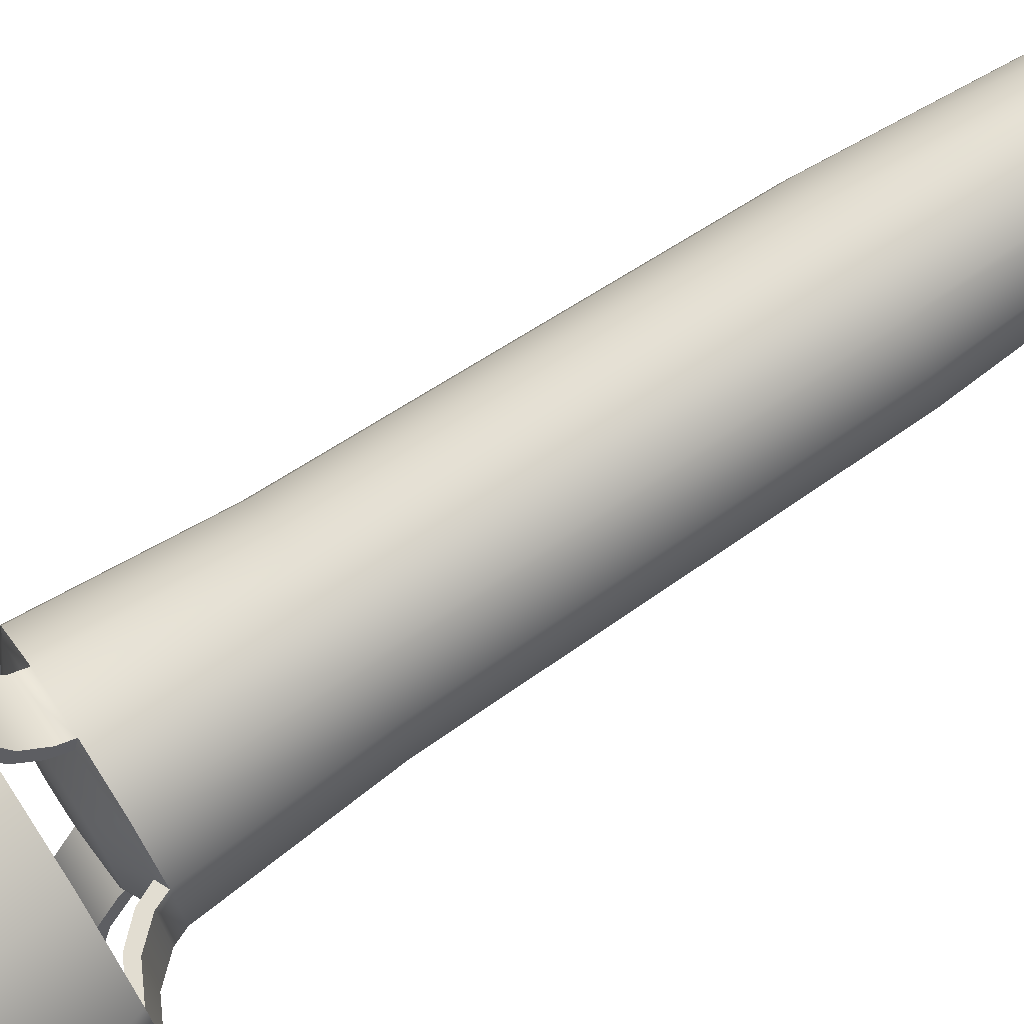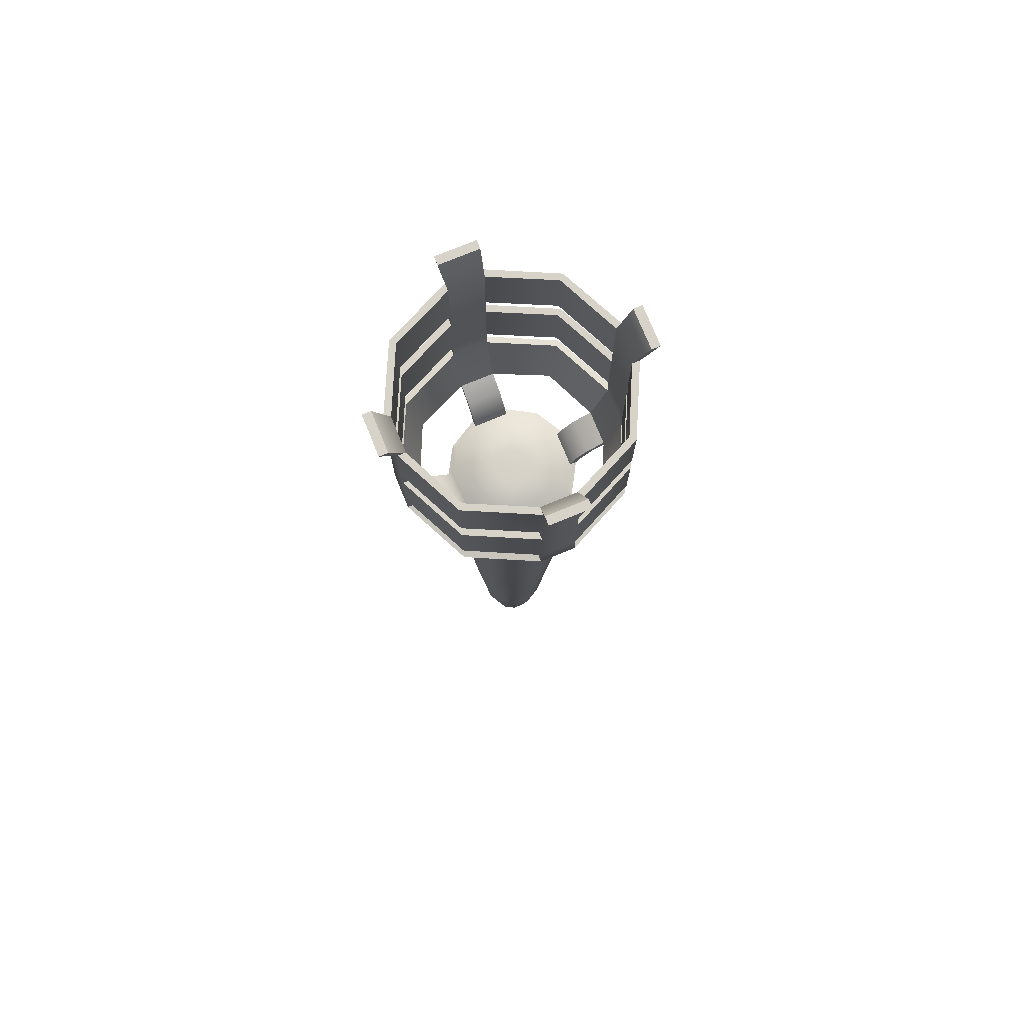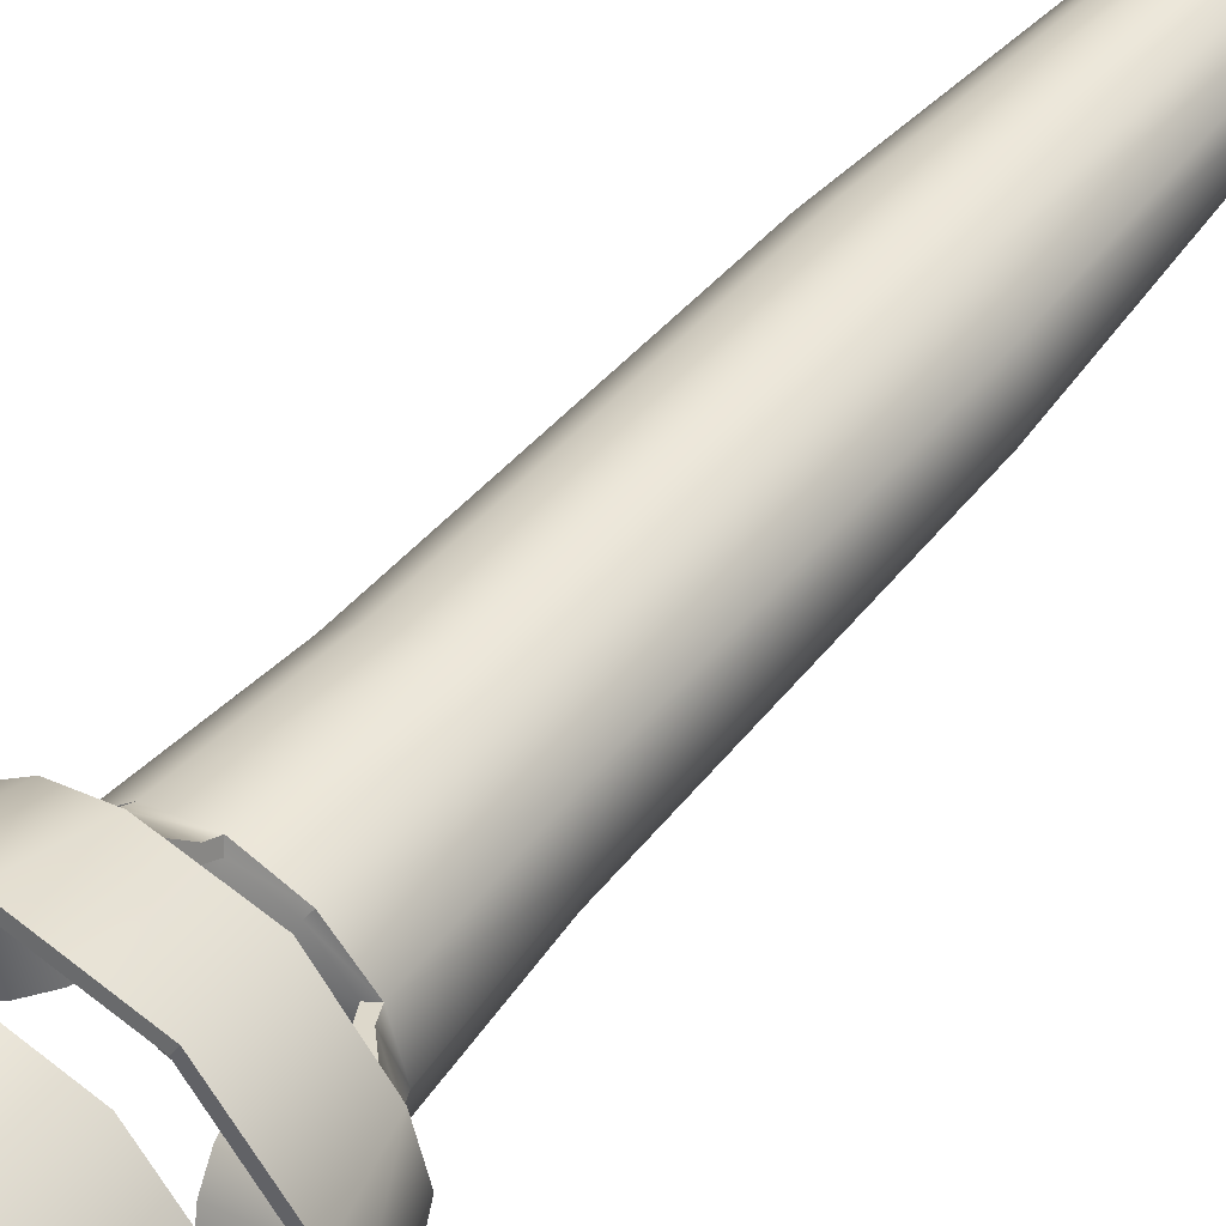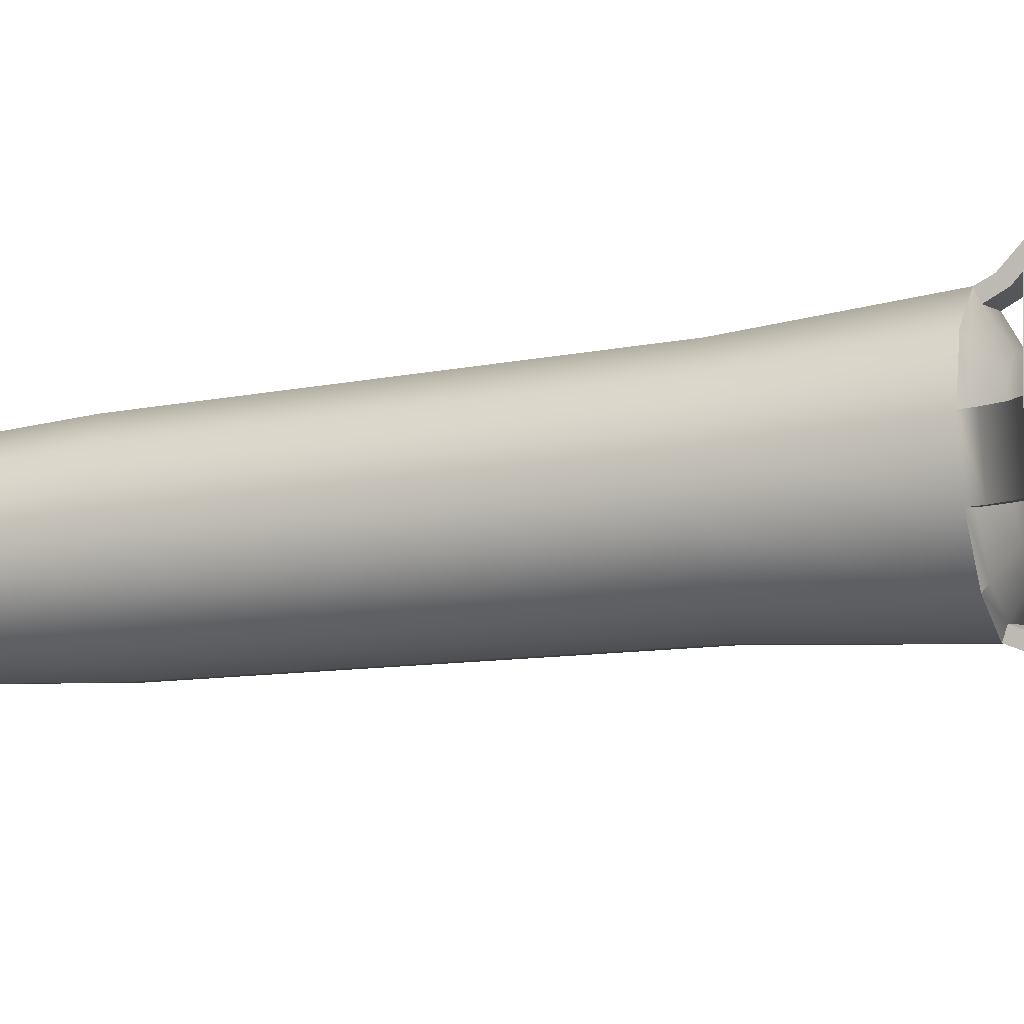
<metadata>
{"format":"obj","ext":"obj","renderer":"f3d","projection":"perspective","resolution":1024,"background":"white","views":[{"elev":75.7,"azim":-122.9,"up":"+Z"},{"elev":76.4,"azim":-97.3,"up":"+Y"},{"elev":48.0,"azim":-142.5,"up":"+Z"},{"elev":-17.8,"azim":107.1,"up":"+Z"}]}
</metadata>
<code>
g default
v 0.008038 -0.08408 -0.004641
v 0.004641 -0.08408 -0.008038
v 0 -0.08408 -0.009282
v -0.00464 -0.08408 -0.008038
v -0.008038 -0.08408 -0.004641
v -0.009282 -0.08408 0
v -0.008038 -0.08408 0.004641
v -0.00464 -0.08408 0.008038
v 0 -0.08408 0.009282
v 0.004641 -0.08408 0.008038
v 0.008038 -0.08408 0.004641
v 0.009282 -0.08408 0
v 0.01675 0.02754 -0.009673
v 0.009673 0.02754 -0.01675
v 0 0.02754 -0.01935
v -0.009673 0.02754 -0.01675
v -0.01675 0.02754 -0.009673
v -0.01935 0.02754 -0
v -0.01675 0.02754 0.009673
v -0.009673 0.02754 0.01675
v 0 0.02754 0.01935
v 0.009673 0.02754 0.01675
v 0.01675 0.02754 0.009673
v 0.01935 0.02754 -0
v 0.0114 -0.05751 -0.006579
v 0.01316 -0.05751 0
v 0.0114 -0.05751 0.006579
v 0.006579 -0.05751 0.0114
v 0 -0.05751 0.01316
v -0.006579 -0.05751 0.0114
v -0.0114 -0.05751 0.006579
v -0.01316 -0.05751 0
v -0.0114 -0.05751 -0.006579
v -0.006579 -0.05751 -0.0114
v 0 -0.05751 -0.01316
v 0.006579 -0.05751 -0.0114
v 0.01849 0.1147 -0.01067
v 0.02135 0.1147 -0
v 0.01849 0.1147 0.01067
v 0.01067 0.1147 0.01849
v 0 0.1147 0.02135
v -0.01067 0.1147 0.01849
v -0.01849 0.1147 0.01067
v -0.02135 0.1147 -0
v -0.01849 0.1147 -0.01067
v -0.01067 0.1147 -0.01849
v 0 0.1147 -0.02135
v 0.01067 0.1147 -0.01849
v 0.01193 -0.049 -0.006888
v 0.01378 -0.049 -0
v 0.01193 -0.049 0.006888
v 0.006888 -0.049 0.01193
v 0 -0.049 0.01378
v -0.006888 -0.049 0.01193
v -0.01193 -0.049 0.006888
v -0.01378 -0.049 -0
v -0.01193 -0.049 -0.006888
v -0.006888 -0.049 -0.01193
v 0 -0.049 -0.01378
v 0.006888 -0.049 -0.01193
v 0.02122 0.1519 -0.01225
v 0.0245 0.1519 -0
v 0.02122 0.1519 0.01225
v 0.01225 0.1519 0.02122
v 0 0.1519 0.0245
v -0.01225 0.1519 0.02122
v -0.02122 0.1519 0.01225
v -0.0245 0.1519 0
v -0.02122 0.1519 -0.01225
v -0.01225 0.1519 -0.02122
v -0 0.1519 -0.0245
v 0.01225 0.1519 -0.02122
v 0.03666 0.1631 -0.003258
v 0.03338 0.1631 -0.01551
v 0.003258 0.1631 0.03666
v 0.01551 0.1631 0.03338
v -0.03666 0.1631 0.003258
v -0.03338 0.1631 0.01551
v -0.003257 0.1631 -0.03666
v -0.01551 0.1631 -0.03338
v 0.04326 0.1843 -0.004848
v 0.03989 0.1843 -0.01743
v 0.004847 0.1843 0.04326
v 0.01743 0.1843 0.03989
v -0.04326 0.1843 0.004847
v -0.03989 0.1843 0.01743
v -0.004847 0.1843 -0.04326
v -0.01743 0.1843 -0.03989
v 0.04313 0.1946 -0.004811
v 0.03975 0.1946 -0.0174
v 0.00481 0.1946 0.04313
v 0.0174 0.1946 0.03975
v -0.04313 0.1946 0.00481
v -0.03975 0.1946 0.0174
v -0.00481 0.1946 -0.04313
v -0.0174 0.1946 -0.03975
v 0.04298 0.2186 -0.004773
v 0.03961 0.2186 -0.01736
v 0.004772 0.2186 0.04298
v 0.01736 0.2186 0.03961
v -0.04298 0.2186 0.004772
v -0.03961 0.2186 0.01736
v -0.004772 0.2186 -0.04298
v -0.01736 0.2186 -0.03961
v 0.04283 0.2283 -0.004733
v 0.03946 0.2283 -0.01732
v 0.004732 0.2283 0.04283
v 0.01732 0.2283 0.03946
v -0.04283 0.2283 0.004732
v -0.03946 0.2283 0.01732
v -0.004732 0.2283 -0.04283
v -0.01732 0.2283 -0.03946
v 0.04267 0.2529 -0.004689
v 0.0393 0.2529 -0.01728
v 0.004688 0.2529 0.04267
v 0.01728 0.2529 0.0393
v -0.04267 0.2529 0.004688
v -0.0393 0.2529 0.01727
v -0.004688 0.2529 -0.04267
v -0.01727 0.2529 -0.0393
v 0.02209 0.153 0.000646
v 0.01881 0.153 -0.01161
v 0.03159 0.1649 -0.01503
v 0.03487 0.1649 -0.002778
v 0.03729 0.1849 -0.01674
v 0.04067 0.1849 -0.004151
v 0.03704 0.1946 -0.01667
v 0.04041 0.1946 -0.004082
v 0.03689 0.2185 -0.01663
v 0.04027 0.2185 -0.004044
v 0.03674 0.2283 -0.01659
v 0.04012 0.2283 -0.004004
v 0.03658 0.2529 -0.01655
v 0.03995 0.2529 -0.00396
v -0.000646 0.153 0.02209
v 0.01161 0.153 0.01881
v 0.01503 0.1649 0.03159
v 0.002778 0.1649 0.03487
v 0.01674 0.1849 0.03729
v 0.004151 0.1849 0.04067
v 0.01667 0.1946 0.03704
v 0.004082 0.1946 0.04041
v 0.01663 0.2185 0.03689
v 0.004044 0.2185 0.04027
v 0.01659 0.2283 0.03674
v 0.004004 0.2283 0.04012
v 0.01655 0.2529 0.03658
v 0.00396 0.2529 0.03995
v -0.02209 0.153 -0.000646
v -0.01881 0.153 0.01161
v -0.03158 0.1649 0.01503
v -0.03487 0.1649 0.002778
v -0.03729 0.1849 0.01674
v -0.04066 0.1849 0.004151
v -0.03703 0.1946 0.01667
v -0.04041 0.1946 0.004082
v -0.03689 0.2185 0.01663
v -0.04027 0.2185 0.004044
v -0.03674 0.2283 0.01659
v -0.04011 0.2283 0.004004
v -0.03658 0.2529 0.01655
v -0.03995 0.2529 0.00396
v 0.000646 0.153 -0.02209
v -0.01161 0.153 -0.01881
v -0.01503 0.1649 -0.03159
v -0.002778 0.1649 -0.03487
v -0.01674 0.1849 -0.03729
v -0.004151 0.1849 -0.04067
v -0.01667 0.1946 -0.03704
v -0.004082 0.1946 -0.04041
v -0.01663 0.2185 -0.03689
v -0.004044 0.2185 -0.04027
v -0.01659 0.2283 -0.03674
v -0.004004 0.2283 -0.04012
v -0.01655 0.2529 -0.03658
v -0.00396 0.2529 -0.03995
v 0.01955 0.153 0.01129
v -0.01129 0.153 0.01955
v -0.01955 0.153 -0.01129
v 0.01129 0.153 -0.01955
v 0.04493 0.2634 -0.01977
v 0.04182 0.2634 -0.01894
v 0.04568 0.2634 -0.004512
v 0.0488 0.2634 -0.005347
v 0.01977 0.2634 0.04493
v 0.01894 0.2634 0.04182
v 0.004512 0.2634 0.04568
v 0.005347 0.2634 0.0488
v -0.04493 0.2634 0.01977
v -0.04182 0.2634 0.01893
v -0.04568 0.2634 0.004511
v -0.04879 0.2634 0.005346
v -0.01977 0.2634 -0.04493
v -0.01893 0.2634 -0.04182
v -0.004512 0.2634 -0.04568
v -0.005346 0.2634 -0.0488
v -0.02061 0.2283 0.0357
v -0.02054 0.2529 0.03557
v -0.02179 0.2529 0.03774
v -0.02186 0.2283 0.03787
v -0.02075 0.1946 0.03594
v -0.02068 0.2185 0.03582
v -0.02193 0.2186 0.03799
v -0.022 0.1946 0.0381
v -0.01814 0.1649 0.03141
v -0.02087 0.1849 0.03614
v -0.02206 0.1843 0.03821
v -0.01896 0.1631 0.03284
v 0.022 0.1946 -0.0381
v 0.02193 0.2186 -0.03799
v 0.02068 0.2185 -0.03582
v 0.02075 0.1946 -0.03594
v 0.02054 0.2529 -0.03557
v 0.02061 0.2283 -0.0357
v 0.02187 0.2283 -0.03787
v 0.02179 0.2529 -0.03774
v 0.02087 0.1849 -0.03614
v 0.01814 0.1649 -0.03141
v 0.01896 0.1631 -0.03284
v 0.02206 0.1843 -0.03821
v 0.03141 0.1649 0.01814
v 0.03614 0.1849 0.02087
v 0.03821 0.1843 0.02206
v 0.03284 0.1631 0.01896
v 0.03594 0.1946 0.02075
v 0.03582 0.2185 0.02068
v 0.03799 0.2186 0.02193
v 0.03811 0.1946 0.022
v 0.0357 0.2283 0.02061
v 0.03557 0.2529 0.02054
v 0.03774 0.2529 0.02179
v 0.03787 0.2283 0.02186
v -0.03141 0.1649 -0.01814
v -0.03614 0.1849 -0.02087
v -0.03821 0.1843 -0.02206
v -0.03284 0.1631 -0.01896
v -0.03594 0.1946 -0.02075
v -0.03582 0.2185 -0.02068
v -0.03799 0.2186 -0.02193
v -0.0381 0.1946 -0.022
v -0.0357 0.2283 -0.02061
v -0.03557 0.2529 -0.02054
v -0.03774 0.2529 -0.02179
v -0.03787 0.2283 -0.02187
v 0.01537 0.1566 0.000449
v 0.01308 0.1566 -0.008074
v -0.000449 0.1566 0.01537
v 0.008074 0.1566 0.01308
v -0.01537 0.1566 -0.000449
v -0.01308 0.1566 0.008074
v 0.000449 0.1566 -0.01537
v -0.008073 0.1566 -0.01308
v 0.0136 0.1566 0.007852
v -0.007852 0.1566 0.0136
v -0.0136 0.1566 -0.007852
v 0.007852 0.1566 -0.0136
v 0.006501 0.1573 0.00019
v 0.005534 0.1573 -0.003415
v -0.00019 0.1573 0.0065
v 0.003415 0.1573 0.005534
v -0.0065 0.1573 -0.00019
v -0.005534 0.1573 0.003415
v 0.00019 0.1573 -0.0065
v -0.003414 0.1573 -0.005534
v 0.005752 0.1573 0.003321
v -0.003321 0.1573 0.005752
v -0.005752 0.1573 -0.003321
v 0.003321 0.1573 -0.005752
v 0 0.1565 -0
v 0.003617 -0.09185 -0.002088
v 0.002088 -0.09185 -0.003617
v 0 -0.09185 -0.004177
v -0.002088 -0.09185 -0.003617
v -0.003617 -0.09185 -0.002088
v -0.004177 -0.09185 0
v -0.003617 -0.09185 0.002088
v -0.002088 -0.09185 0.003617
v 0 -0.09185 0.004177
v 0.002088 -0.09185 0.003617
v 0.003617 -0.09185 0.002088
v 0.004177 -0.09185 0
v 0 -0.09451 -0
v 0.027 0.1599 -0.0138
v 0.02261 0.1551 -0.01263
v 0.02074 0.157 -0.01212
v 0.02522 0.1617 -0.01332
v 0.03028 0.1599 -0.00155
v 0.0259 0.1551 -0.000374
v 0.02402 0.157 0.000128
v 0.0285 0.1617 -0.001071
v 0.0138 0.1599 0.027
v 0.01263 0.1551 0.02261
v 0.01212 0.157 0.02074
v 0.01332 0.1617 0.02522
v 0.00155 0.1599 0.03028
v 0.000374 0.1551 0.0259
v -0.000128 0.157 0.02402
v 0.001072 0.1617 0.0285
v -0.027 0.1599 0.0138
v -0.02261 0.1551 0.01263
v -0.02074 0.157 0.01212
v -0.02522 0.1617 0.01332
v -0.03028 0.1599 0.00155
v -0.0259 0.1551 0.000374
v -0.02402 0.157 -0.000128
v -0.0285 0.1617 0.001071
v -0.01263 0.1552 -0.02262
v -0.01381 0.1599 -0.02703
v -0.01212 0.157 -0.02074
v -0.01332 0.1617 -0.02522
v -0.001556 0.1599 -0.03031
v -0.000377 0.1552 -0.02591
v 0.000129 0.157 -0.02402
v -0.001071 0.1617 -0.0285
g P_Torch
f 1 2 36 25
f 2 3 35 36
f 3 4 34 35
f 4 5 33 34
f 5 6 32 33
f 6 7 31 32
f 7 8 30 31
f 8 9 29 30
f 9 10 28 29
f 10 11 27 28
f 11 12 26 27
f 12 1 25 26
f 26 25 49 50
f 27 26 50 51
f 28 27 51 52
f 29 28 52 53
f 30 29 53 54
f 31 30 54 55
f 32 31 55 56
f 33 32 56 57
f 34 33 57 58
f 35 34 58 59
f 36 35 59 60
f 25 36 60 49
f 13 14 48 37
f 14 15 47 48
f 15 16 46 47
f 16 17 45 46
f 17 18 44 45
f 18 19 43 44
f 19 20 42 43
f 20 21 41 42
f 21 22 40 41
f 22 23 39 40
f 23 24 38 39
f 24 13 37 38
f 38 37 61 62
f 39 38 62 63
f 40 39 63 64
f 41 40 64 65
f 42 41 65 66
f 43 42 66 67
f 44 43 67 68
f 45 44 68 69
f 46 45 69 70
f 47 46 70 71
f 48 47 71 72
f 37 48 72 61
f 50 49 13 24
f 51 50 24 23
f 52 51 23 22
f 53 52 22 21
f 54 53 21 20
f 55 54 20 19
f 56 55 19 18
f 57 56 18 17
f 58 57 17 16
f 59 58 16 15
f 60 59 15 14
f 49 60 14 13
f 124 126 125 123
f 138 140 139 137
f 152 154 153 151
f 166 168 167 165
f 126 128 127 125
f 140 142 141 139
f 154 156 155 153
f 168 170 169 167
f 128 130 129 127
f 142 144 143 141
f 156 158 157 155
f 170 172 171 169
f 130 132 131 129
f 144 146 145 143
f 158 160 159 157
f 172 174 173 171
f 132 134 133 131
f 146 148 147 145
f 160 162 161 159
f 174 176 175 173
f 82 125 127 90
f 89 128 126 81
f 98 129 131 106
f 105 132 130 97
f 181 182 183 184
f 84 139 141 92
f 91 142 140 83
f 100 143 145 108
f 107 146 144 99
f 185 186 187 188
f 86 153 155 94
f 93 156 154 85
f 102 157 159 110
f 109 160 158 101
f 189 190 191 192
f 88 167 169 96
f 95 170 168 87
f 104 171 173 112
f 111 174 172 103
f 193 194 195 196
f 95 87 88 96
f 111 103 104 112
f 119 111 112 120
f 103 95 96 104
f 87 79 80 88
f 63 62 121 177
f 64 63 177 136
f 66 65 135 178
f 67 66 178 150
f 69 68 149 179
f 70 69 179 164
f 72 71 163 180
f 61 72 180 122
f 93 85 86 94
f 109 101 102 110
f 117 109 110 118
f 101 93 94 102
f 85 77 78 86
f 91 83 84 92
f 107 99 100 108
f 115 107 108 116
f 99 91 92 100
f 83 75 76 84
f 89 81 82 90
f 105 97 98 106
f 113 105 106 114
f 97 89 90 98
f 81 73 74 82
f 114 133 182 181
f 133 134 183 182
f 134 113 184 183
f 113 114 181 184
f 116 147 186 185
f 147 148 187 186
f 148 115 188 187
f 115 116 185 188
f 118 161 190 189
f 161 162 191 190
f 162 117 192 191
f 117 118 189 192
f 120 175 194 193
f 175 176 195 194
f 176 119 196 195
f 119 120 193 196
f 127 129 211 212
f 98 90 209 210
f 123 125 217 218
f 82 74 219 220
f 131 133 213 214
f 114 106 215 216
f 133 114 216 213
f 131 214 215 106
f 129 98 210 211
f 125 82 220 217
f 123 218 219 74
f 154 152 233 234
f 77 85 235 236
f 154 234 235 85
f 152 77 236 233
f 158 156 237 238
f 93 101 239 240
f 158 238 239 101
f 156 93 240 237
f 162 160 241 242
f 109 117 243 244
f 162 242 243 117
f 160 109 244 241
f 148 146 197 198
f 107 115 199 200
f 115 148 198 199
f 197 146 107 200
f 144 142 201 202
f 91 99 203 204
f 99 144 202 203
f 201 142 91 204
f 140 138 205 206
f 75 83 207 208
f 83 140 206 207
f 205 138 75 208
f 134 132 229 230
f 130 128 225 226
f 126 124 221 222
f 73 81 223 224
f 89 97 227 228
f 105 113 231 232
f 124 73 224 221
f 126 222 223 81
f 130 226 227 97
f 132 105 232 229
f 128 89 228 225
f 134 230 231 113
f 198 197 159 161
f 199 198 161 118
f 200 199 118 110
f 159 197 200 110
f 202 201 155 157
f 203 202 157 102
f 204 203 102 94
f 155 201 204 94
f 206 205 151 153
f 207 206 153 86
f 208 207 86 78
f 151 205 208 78
f 210 209 95 103
f 211 210 103 172
f 212 211 172 170
f 214 213 176 174
f 215 214 174 111
f 216 215 111 119
f 213 216 119 176
f 218 217 168 166
f 219 218 166 79
f 220 219 79 87
f 217 220 87 168
f 222 221 137 139
f 223 222 139 84
f 224 223 84 76
f 221 224 76 137
f 226 225 141 143
f 227 226 143 100
f 228 227 100 92
f 225 228 92 141
f 230 229 145 147
f 231 230 147 116
f 232 231 116 108
f 229 232 108 145
f 234 233 165 167
f 235 234 167 88
f 236 235 88 80
f 233 236 80 165
f 238 237 169 171
f 239 238 171 104
f 240 239 104 96
f 237 240 96 169
f 242 241 173 175
f 243 242 175 120
f 244 243 120 112
f 241 244 112 173
f 121 122 246 245
f 135 136 248 247
f 149 150 250 249
f 163 164 252 251
f 177 121 245 253
f 136 177 253 248
f 178 135 247 254
f 150 178 254 250
f 179 149 249 255
f 164 179 255 252
f 180 163 251 256
f 122 180 256 246
f 245 246 258 257
f 247 248 260 259
f 249 250 262 261
f 251 252 264 263
f 253 245 257 265
f 248 253 265 260
f 254 247 259 266
f 250 254 266 262
f 255 249 261 267
f 252 255 267 264
f 256 251 263 268
f 246 256 268 258
f 257 258 269
f 259 260 269
f 261 262 269
f 263 264 269
f 265 257 269
f 260 265 269
f 266 259 269
f 262 266 269
f 267 261 269
f 264 267 269
f 268 263 269
f 258 268 269
f 127 212 209 90
f 170 95 209 212
f 12 11 280 281
f 11 10 279 280
f 10 9 278 279
f 9 8 277 278
f 8 7 276 277
f 7 6 275 276
f 6 5 274 275
f 5 4 273 274
f 4 3 272 273
f 3 2 271 272
f 2 1 270 271
f 1 12 281 270
f 281 280 282
f 280 279 282
f 279 278 282
f 278 277 282
f 277 276 282
f 276 275 282
f 275 274 282
f 274 273 282
f 273 272 282
f 272 271 282
f 271 270 282
f 270 281 282
f 283 284 285 286
f 284 283 287 288
f 286 285 289 290
f 288 287 290 289
f 291 292 293 294
f 292 291 295 296
f 294 293 297 298
f 296 295 298 297
f 299 300 301 302
f 300 299 303 304
f 302 301 305 306
f 304 303 306 305
f 307 308 311 312
f 308 307 309 310
f 310 309 313 314
f 312 311 314 313
f 121 289 285 122
f 135 297 293 136
f 149 305 301 150
f 163 313 309 164
f 290 124 123 286
f 298 138 137 294
f 306 152 151 302
f 314 166 165 310
f 61 122 285 284
f 288 289 121 62
f 283 286 123 74
f 73 124 290 287
f 64 136 293 292
f 296 297 135 65
f 291 294 137 76
f 75 138 298 295
f 67 150 301 300
f 304 305 149 68
f 299 302 151 78
f 77 152 306 303
f 70 164 309 307
f 312 313 163 71
f 308 310 165 80
f 79 166 314 311
f 79 311 308 80
f 77 303 299 78
f 68 67 300 304
f 75 295 291 76
f 65 64 292 296
f 73 287 283 74
f 62 61 284 288
f 70 307 312 71

</code>
